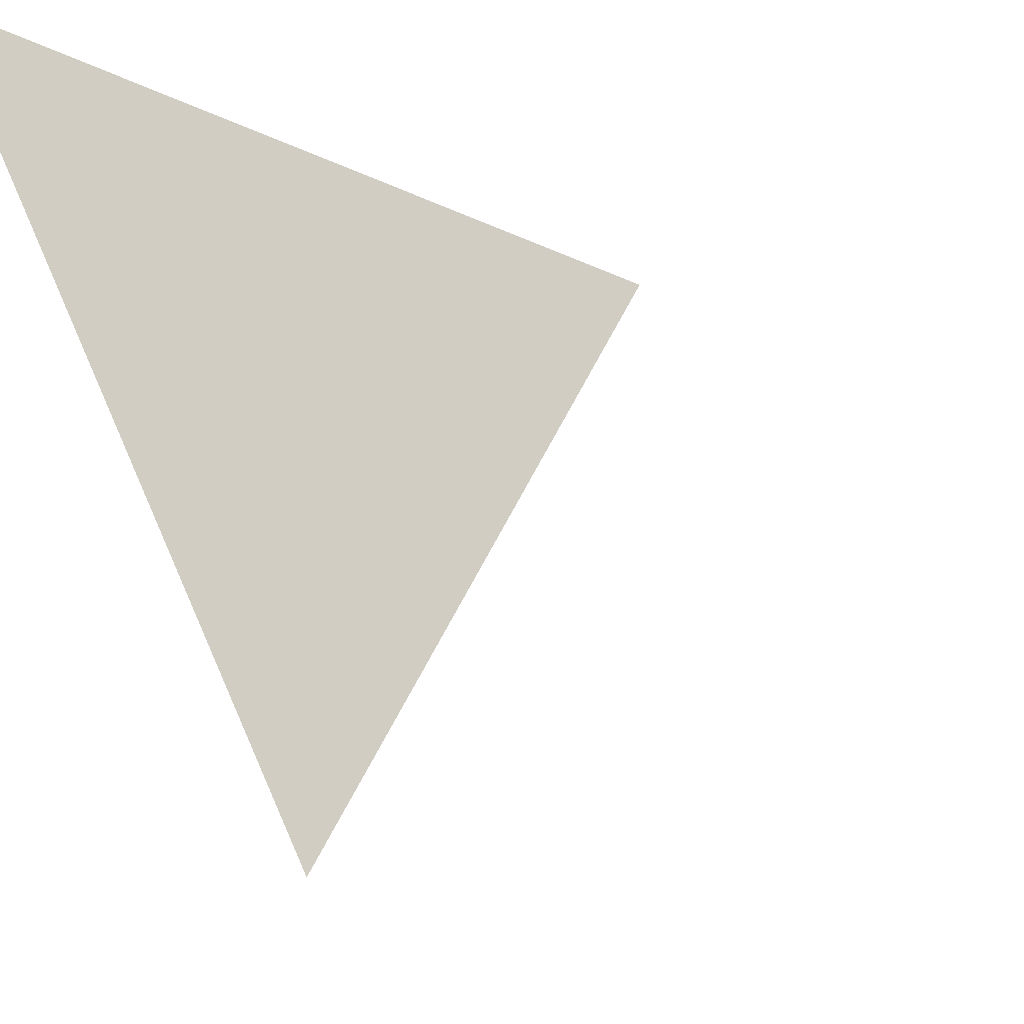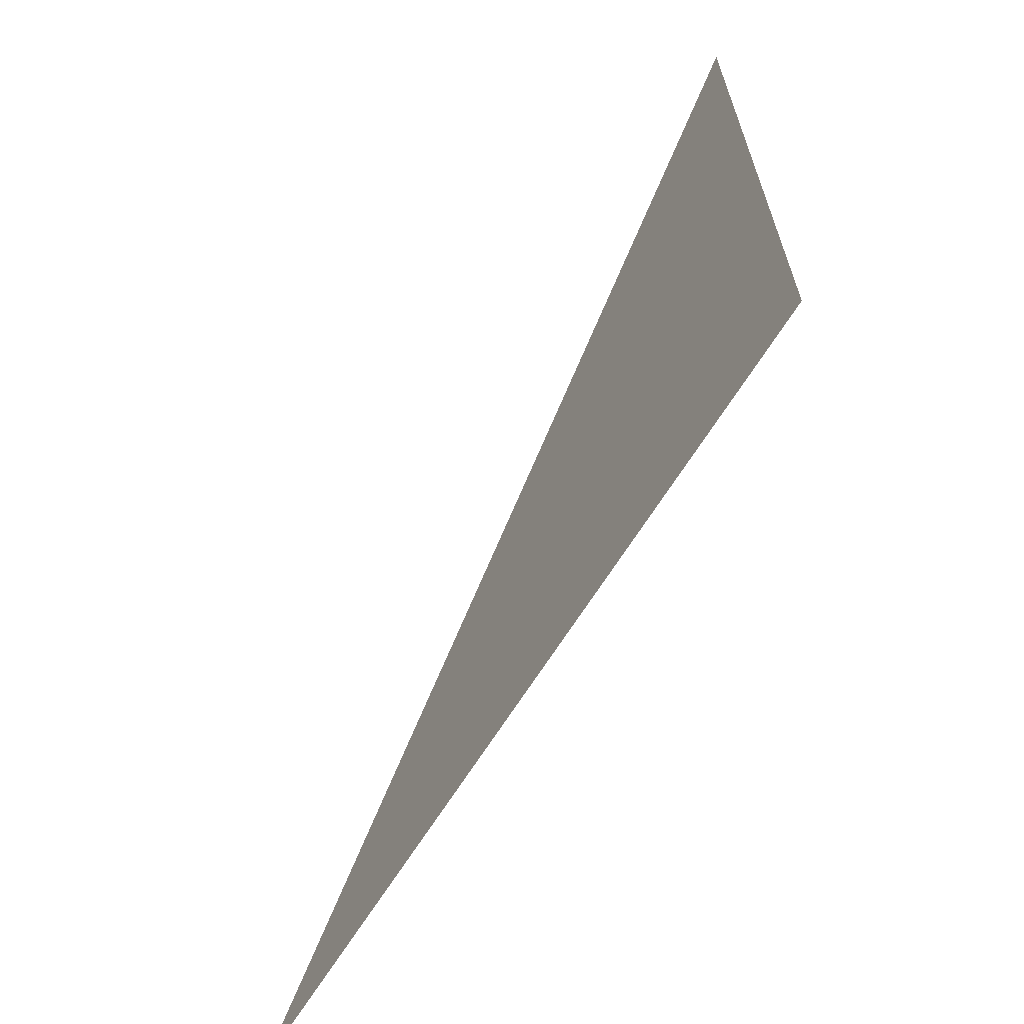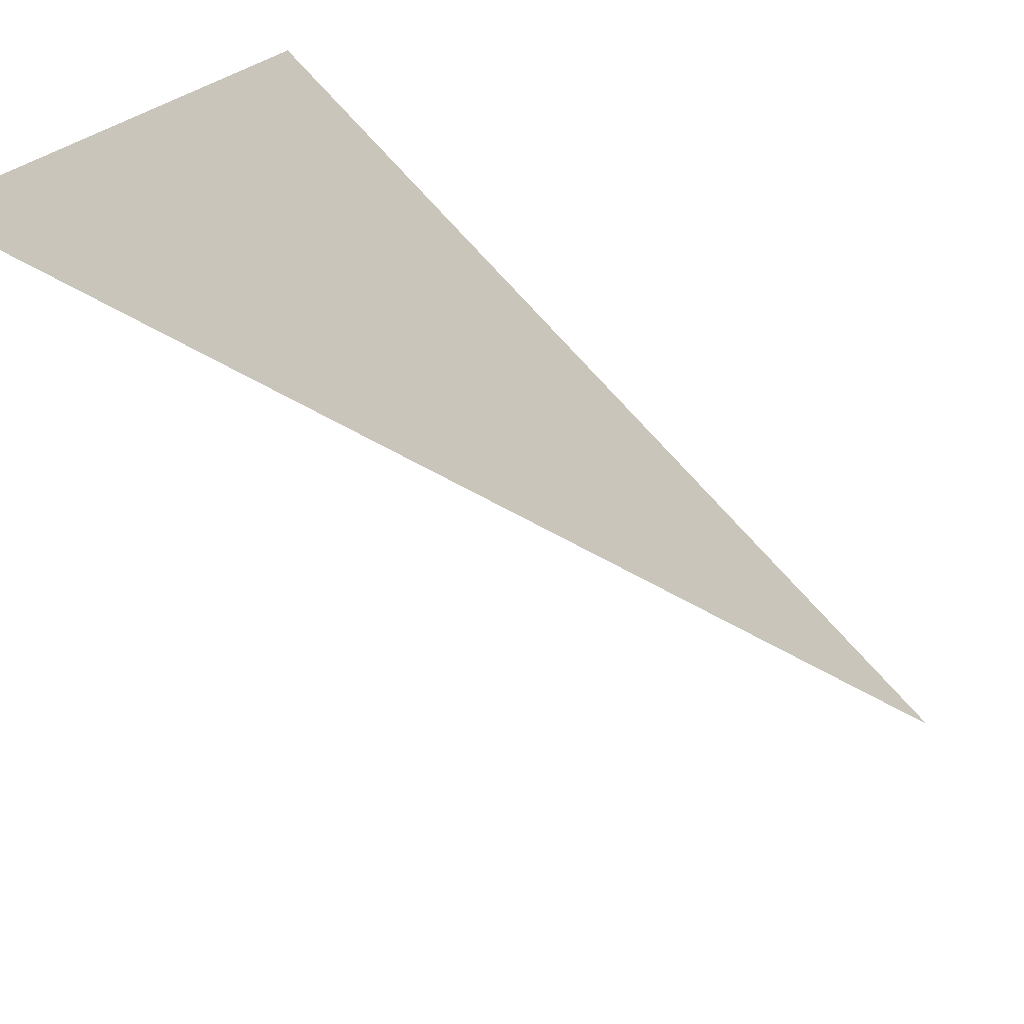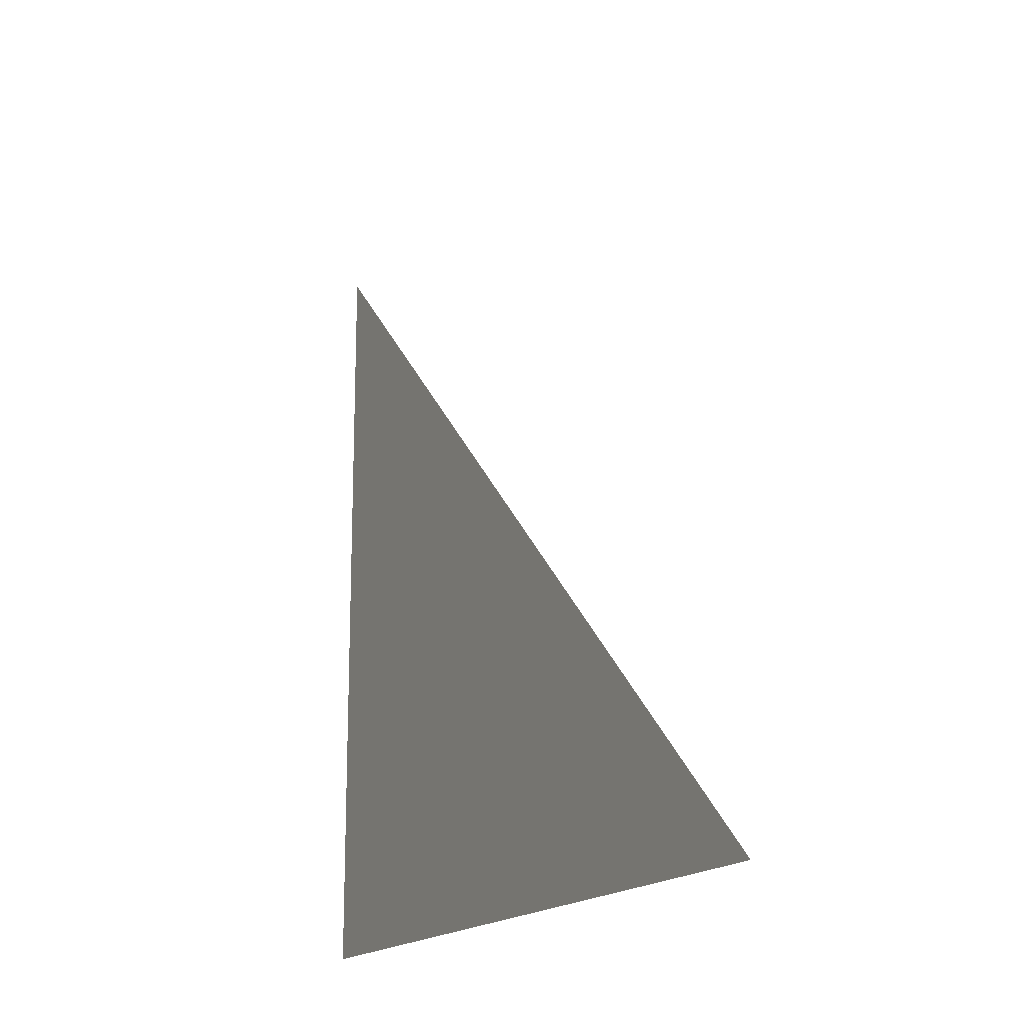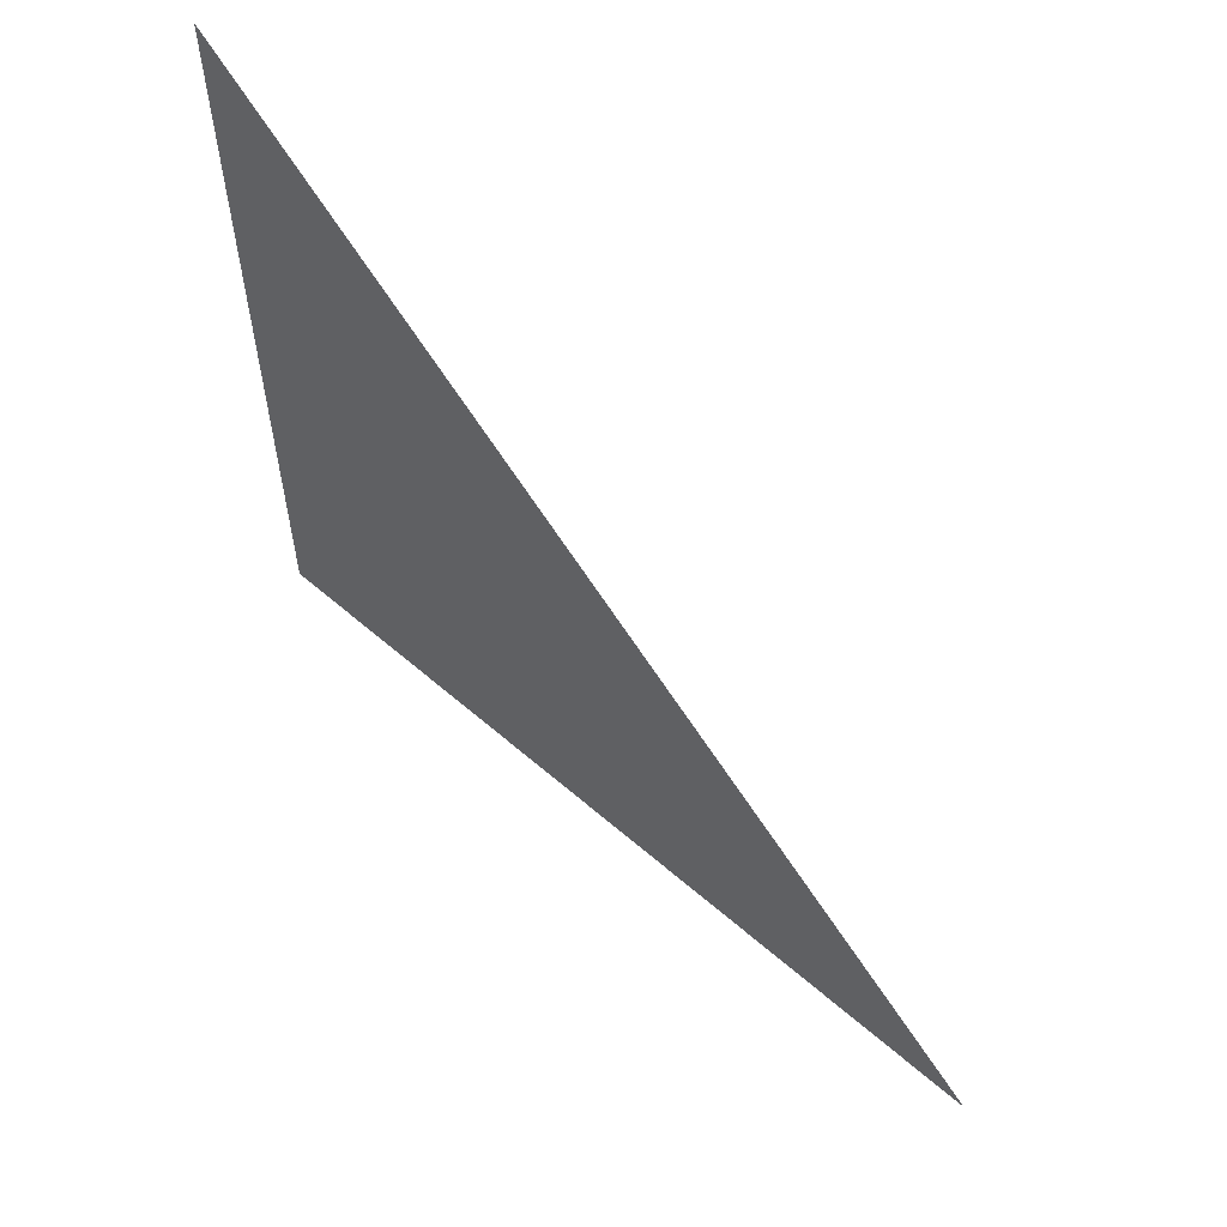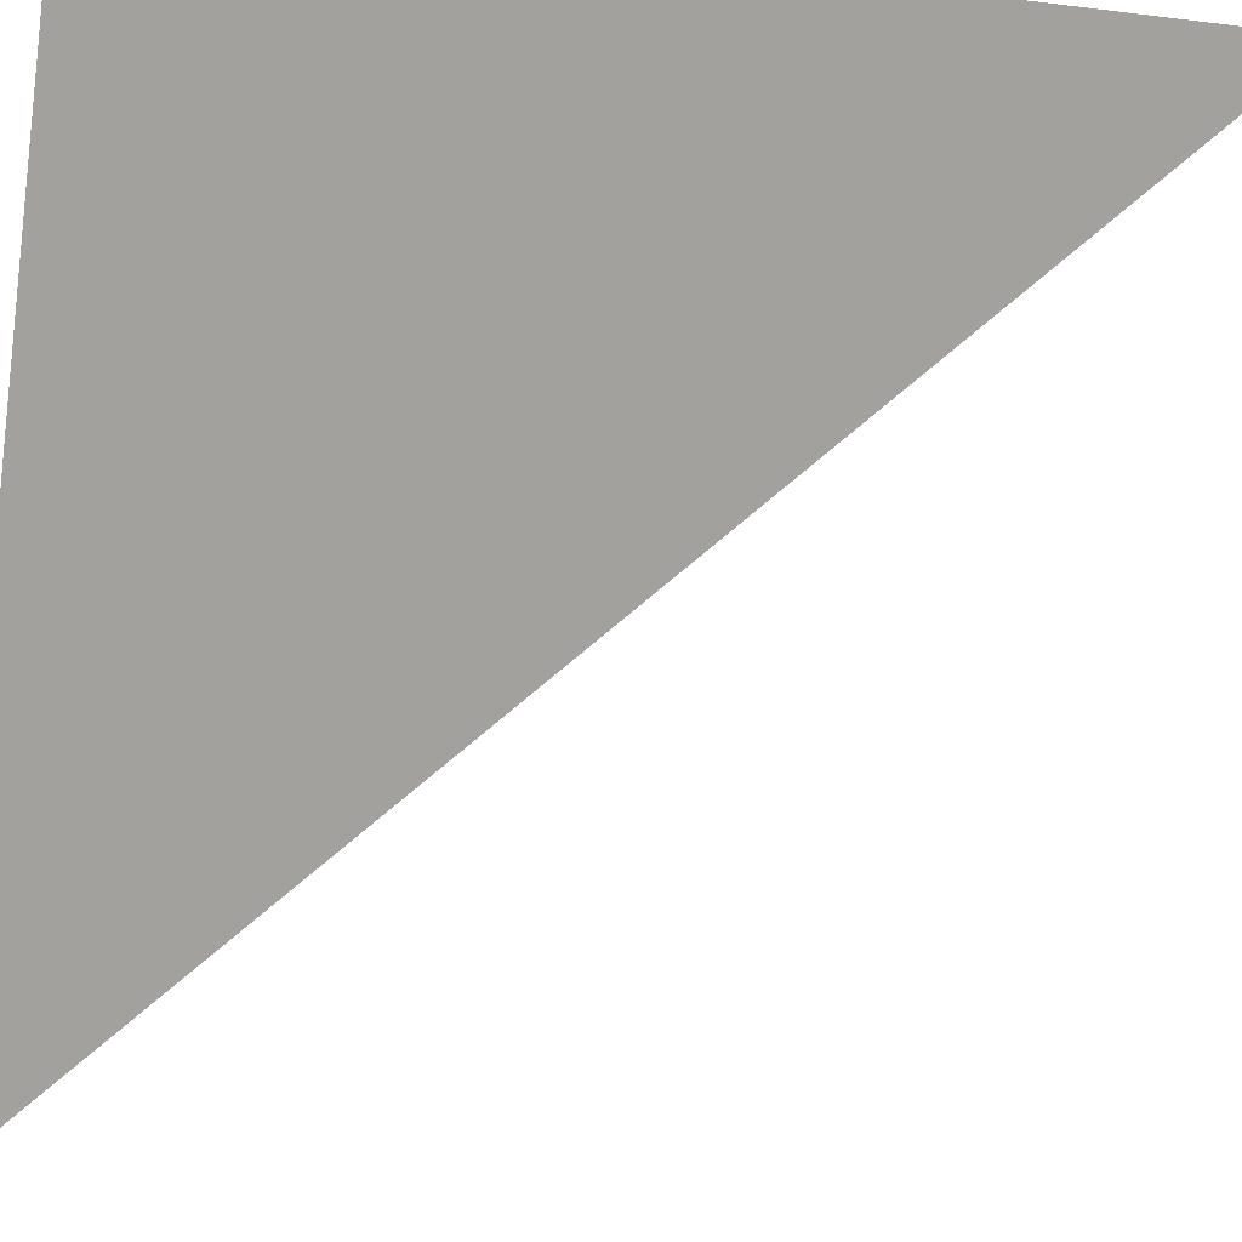
<metadata>
{"format":"obj","ext":"obj","renderer":"f3d","projection":"perspective","resolution":1024,"background":"white","views":[{"elev":54.4,"azim":157.4,"up":"+Z"},{"elev":-65.4,"azim":13.4,"up":"+Y"},{"elev":16.6,"azim":-167.1,"up":"+Z"},{"elev":-16.9,"azim":-161.1,"up":"+Y"},{"elev":59.5,"azim":176.7,"up":"+Y"},{"elev":-27.2,"azim":79.1,"up":"+Z"}]}
</metadata>
<code>
v 4646 281.6 -1523
v 4685 332.8 -1485
v 4685 281.6 -1485
v 4646 281.6 -1523
v 4685 281.6 -1485
v 4646 281.6 -1523
f 1 2 3
f 4 5 6

</code>
